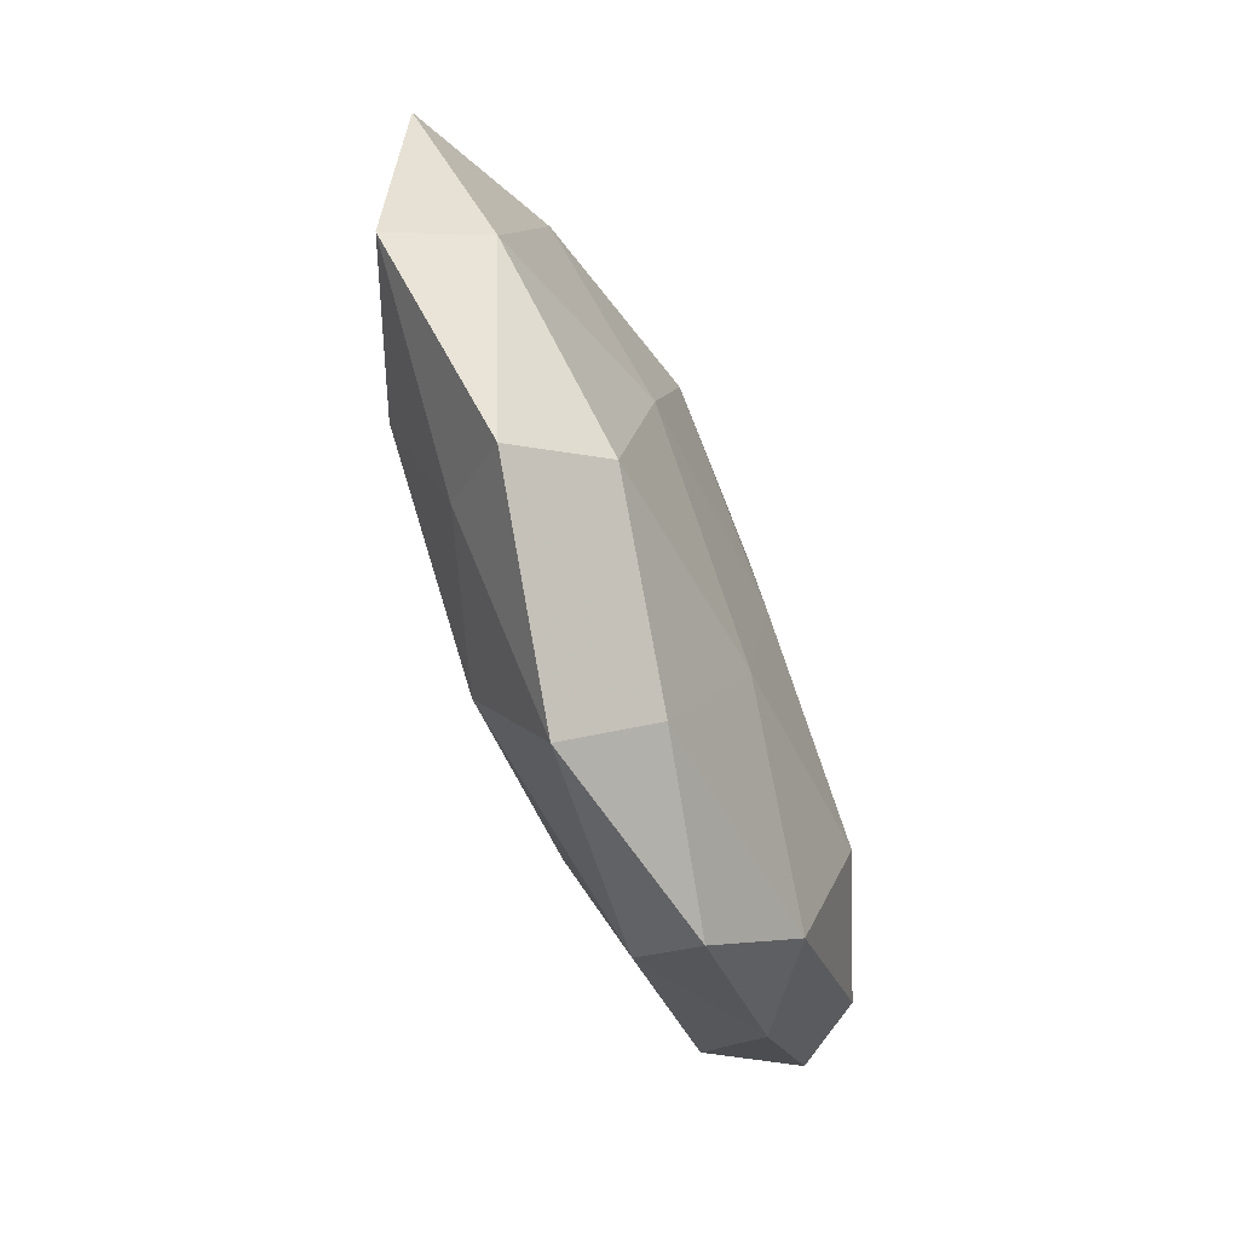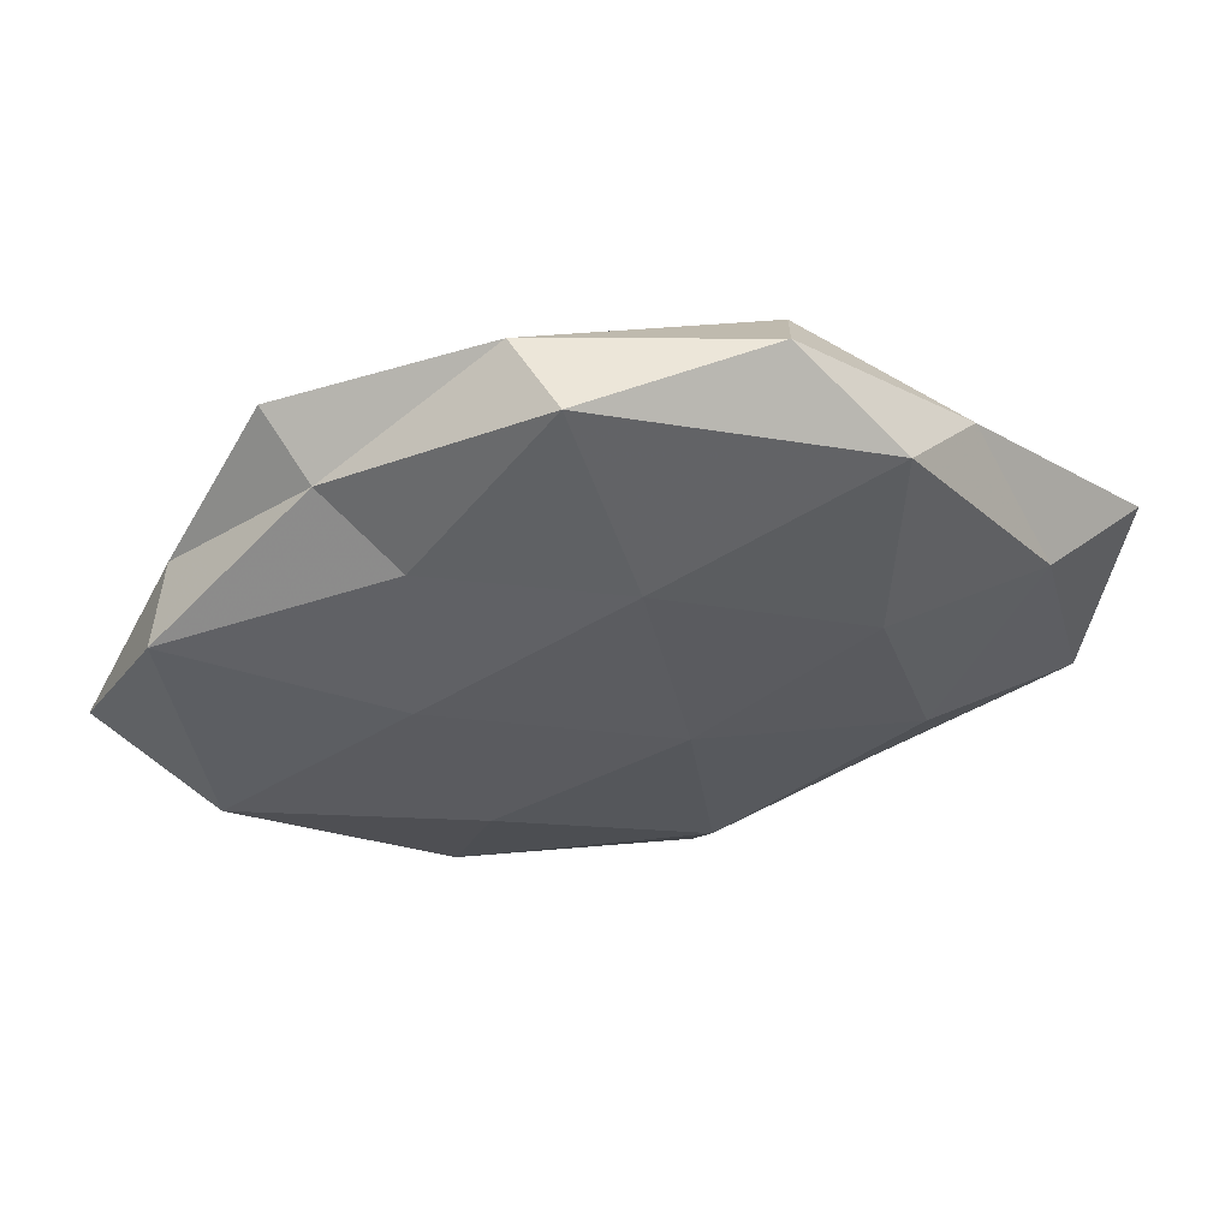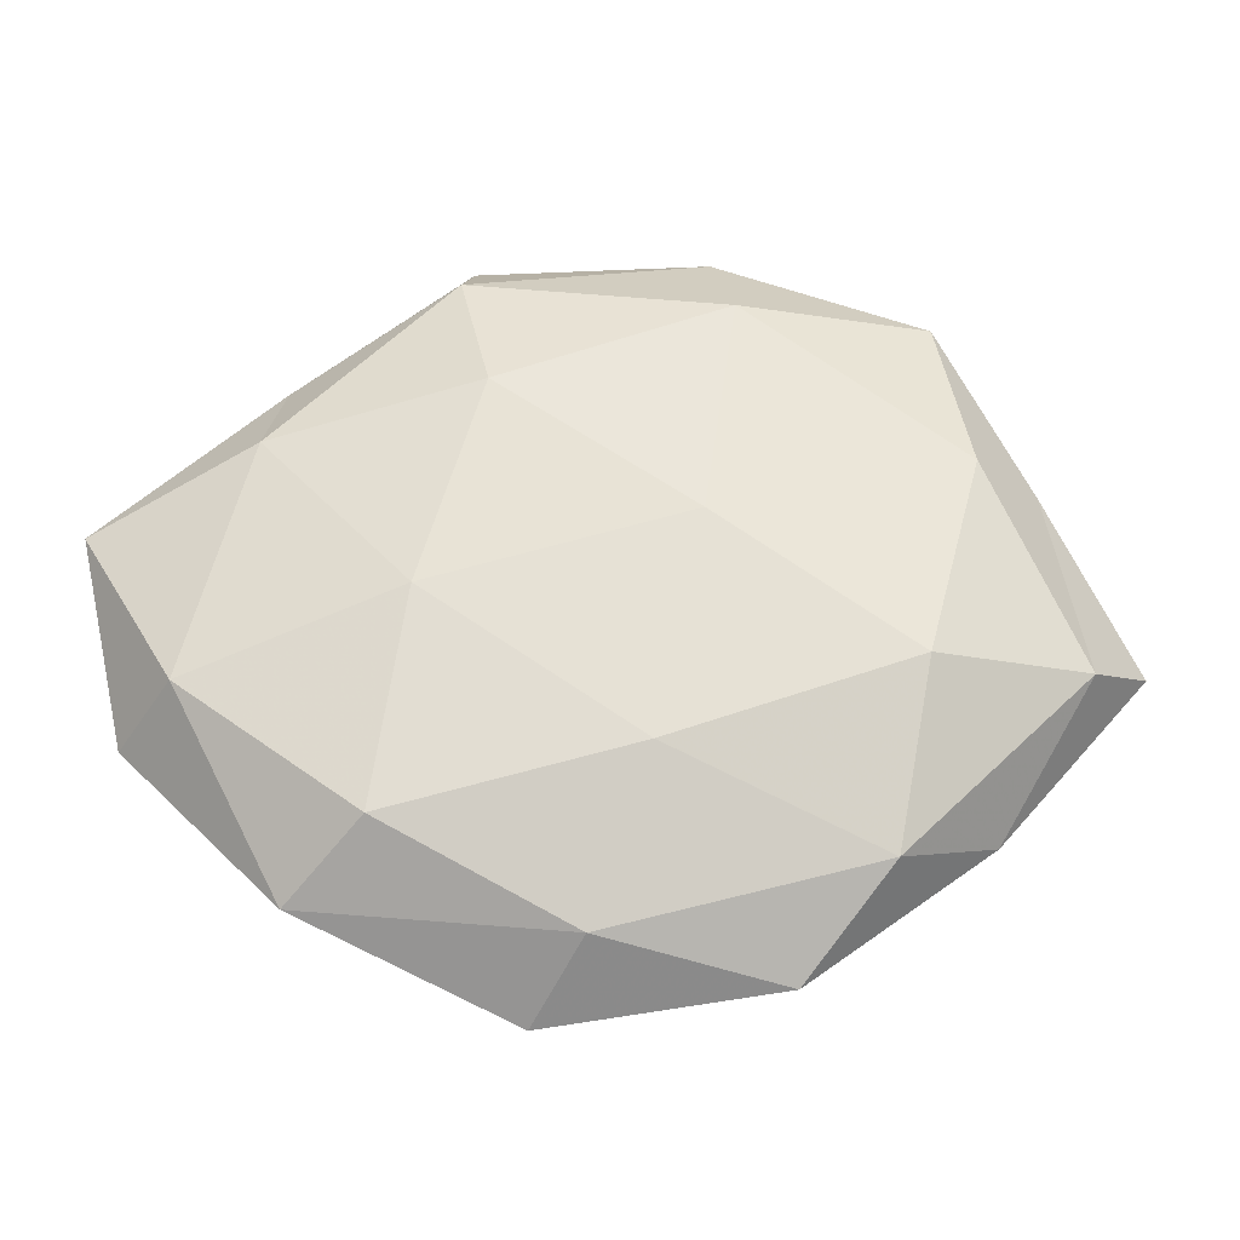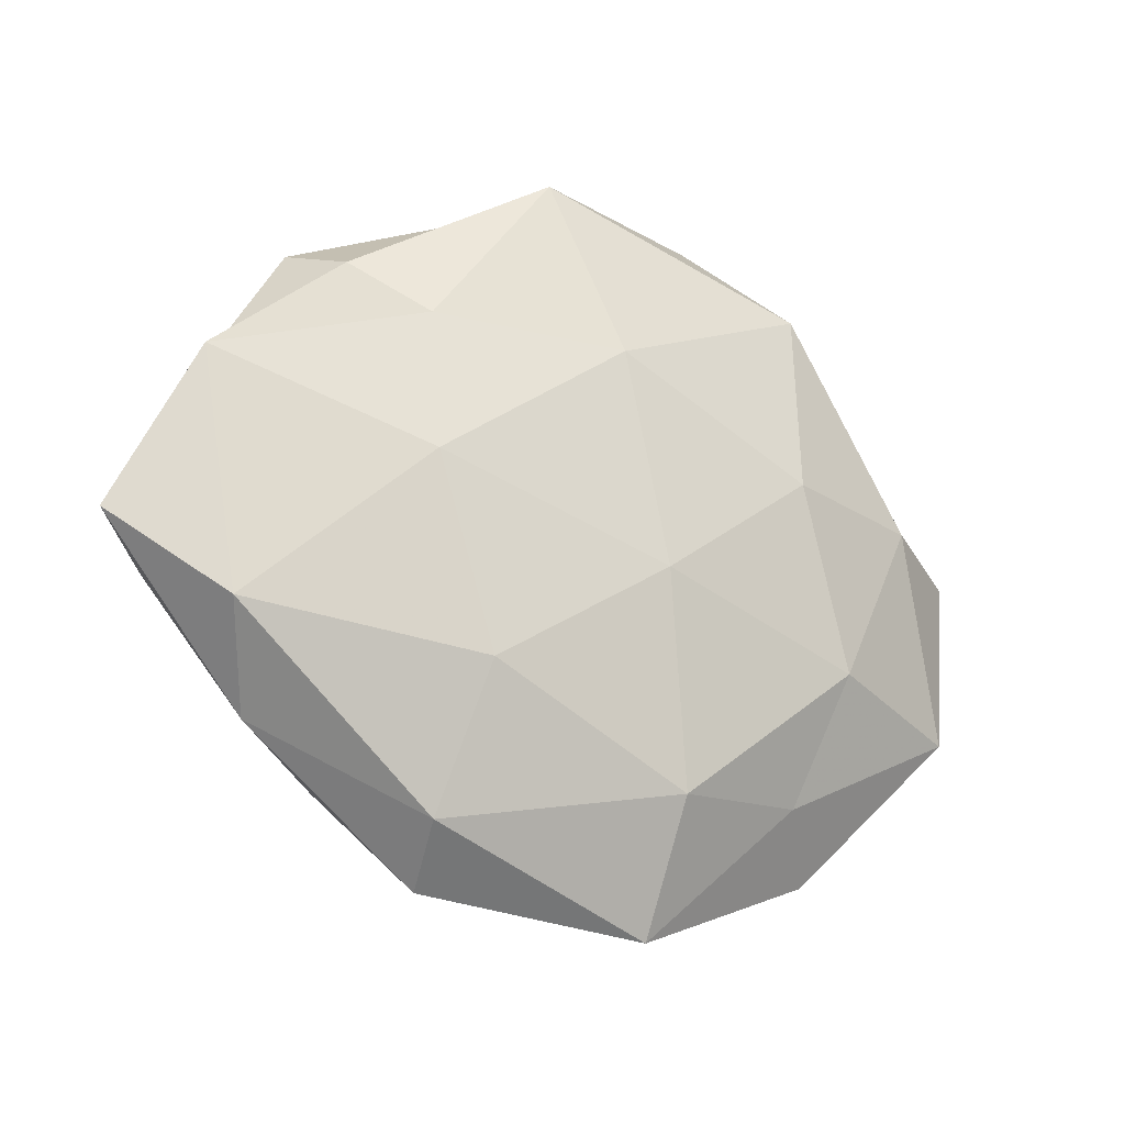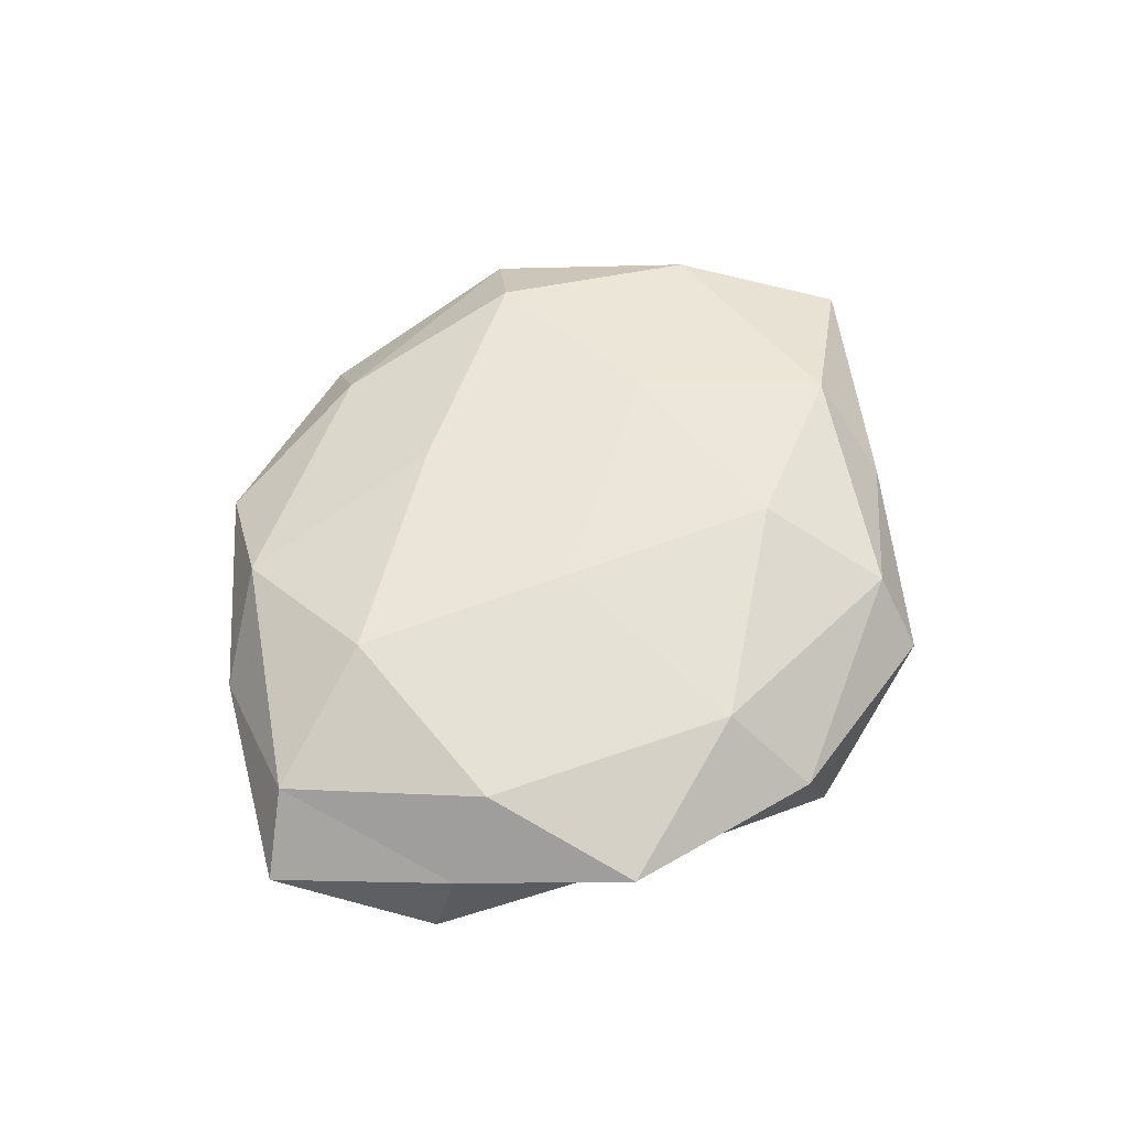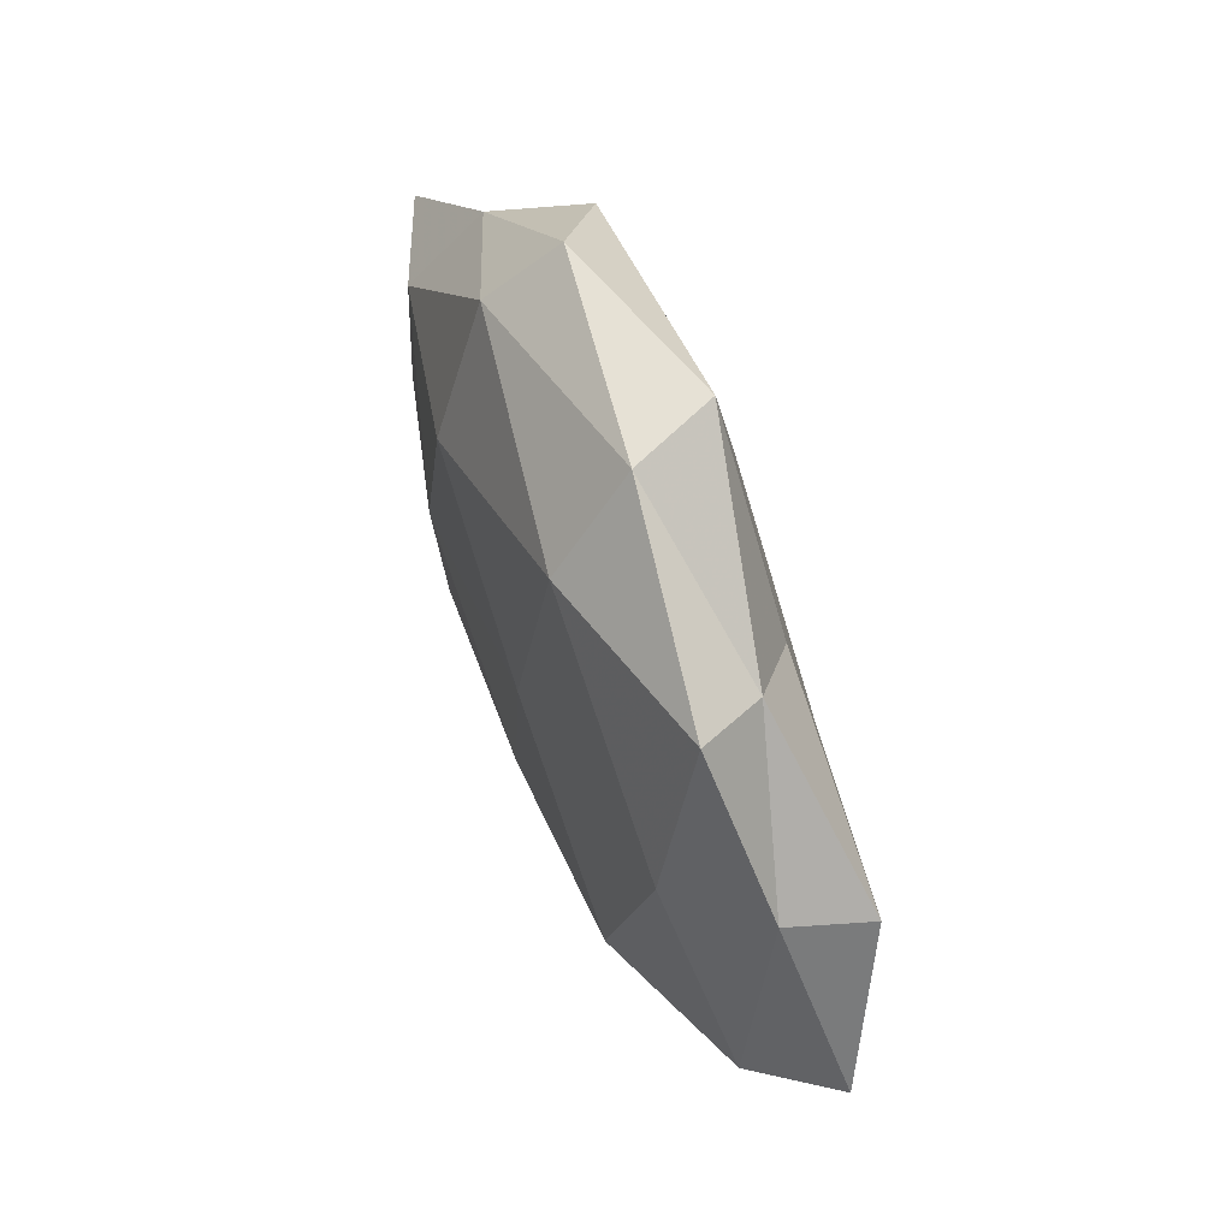
<metadata>
{"format":"obj","ext":"obj","renderer":"f3d","projection":"perspective","resolution":1024,"background":"white","views":[{"elev":-66.7,"azim":-66.6,"up":"+Y"},{"elev":55.1,"azim":172.3,"up":"+Y"},{"elev":-26.8,"azim":-3.7,"up":"+Y"},{"elev":-20.7,"azim":151.0,"up":"+Y"},{"elev":59.0,"azim":124.7,"up":"+Z"},{"elev":59.6,"azim":67.8,"up":"+Y"}]}
</metadata>
<code>
v 0.005781 0.04614 -0.008024
v 0.04608 -0.0163 -0.01034
v -0.004334 -0.0403 0.006594
v -0.02924 0.03469 -0.009646
v 0.05914 -0.005584 -0.002144
v 0.03862 0.01459 0.01146
v -0.02979 -0.02958 -0.005562
v -0.0488 -0.01327 0.007396
v 0.02822 -0.03185 0.008502
v 0.00221 -0.02136 0.01355
v 0.01582 -0.0195 -0.01385
v 0.05107 -0.009218 0.006808
v -0.05487 -0.0173 -0.002919
v -0.01594 0.02143 0.01414
v 0.007786 0.005722 0.01462
v 0.05009 0.01408 -0.008022
v -0.06005 0.006447 0.001642
v -0.02767 0.01029 -0.01329
v 0.03084 0.03156 -0.00273
v 0.03168 -0.01073 0.0142
v 0.03542 0.03501 0.005841
v -0.01771 0.04548 -0.001579
v -0.03507 -0.0129 -0.01118
v -0.03603 -0.03707 0.00266
v -0.001389 0.02231 -0.01428
v -0.01927 0.03824 0.007145
v -0.02351 -0.004103 0.01389
v 0.04069 -0.02707 -0.000546
v -0.0106 -0.03162 -0.01196
v 0.02322 0.00458 -0.01378
v 0.01824 -0.044 0.0009989
v -0.0387 0.02698 -1.868e-05
v 0.02243 0.02398 -0.009478
v -0.006866 -0.004979 -0.01502
v 0.04736 0.01532 0.001963
v 0.02013 -0.03757 -0.007707
v 0.01191 0.03366 0.0119
v -0.04753 0.009396 -0.006987
v 0.01008 0.04526 0.002459
v -0.009907 -0.0477 -0.003206
v -0.02743 -0.02957 0.01136
v -0.04088 0.0154 0.008822
f 10 3 9
f 2 16 5
f 8 17 13
f 20 10 9
f 6 20 12
f 9 12 20
f 15 20 6
f 15 10 20
f 1 4 22
f 23 7 13
f 24 13 7
f 8 13 24
f 25 4 1
f 25 18 4
f 27 10 15
f 14 27 15
f 2 5 28
f 28 5 12
f 28 12 9
f 29 7 23
f 11 30 2
f 30 16 2
f 9 3 31
f 31 28 9
f 32 22 4
f 26 22 32
f 1 19 33
f 16 33 19
f 33 25 1
f 30 33 16
f 30 25 33
f 34 23 18
f 34 18 25
f 11 29 34
f 29 23 34
f 11 34 30
f 34 25 30
f 35 12 5
f 6 12 35
f 5 16 35
f 16 19 35
f 21 6 35
f 35 19 21
f 11 2 36
f 2 28 36
f 11 36 29
f 36 28 31
f 15 6 37
f 14 15 37
f 37 6 21
f 14 37 26
f 38 13 17
f 38 4 18
f 23 13 38
f 18 23 38
f 32 4 38
f 17 32 38
f 39 19 1
f 39 21 19
f 22 39 1
f 26 39 22
f 37 21 39
f 37 39 26
f 40 3 24
f 7 40 24
f 29 40 7
f 40 31 3
f 36 40 29
f 36 31 40
f 10 41 3
f 24 3 41
f 41 8 24
f 27 8 41
f 27 41 10
f 42 17 8
f 14 26 42
f 42 8 27
f 14 42 27
f 42 32 17
f 26 32 42

</code>
